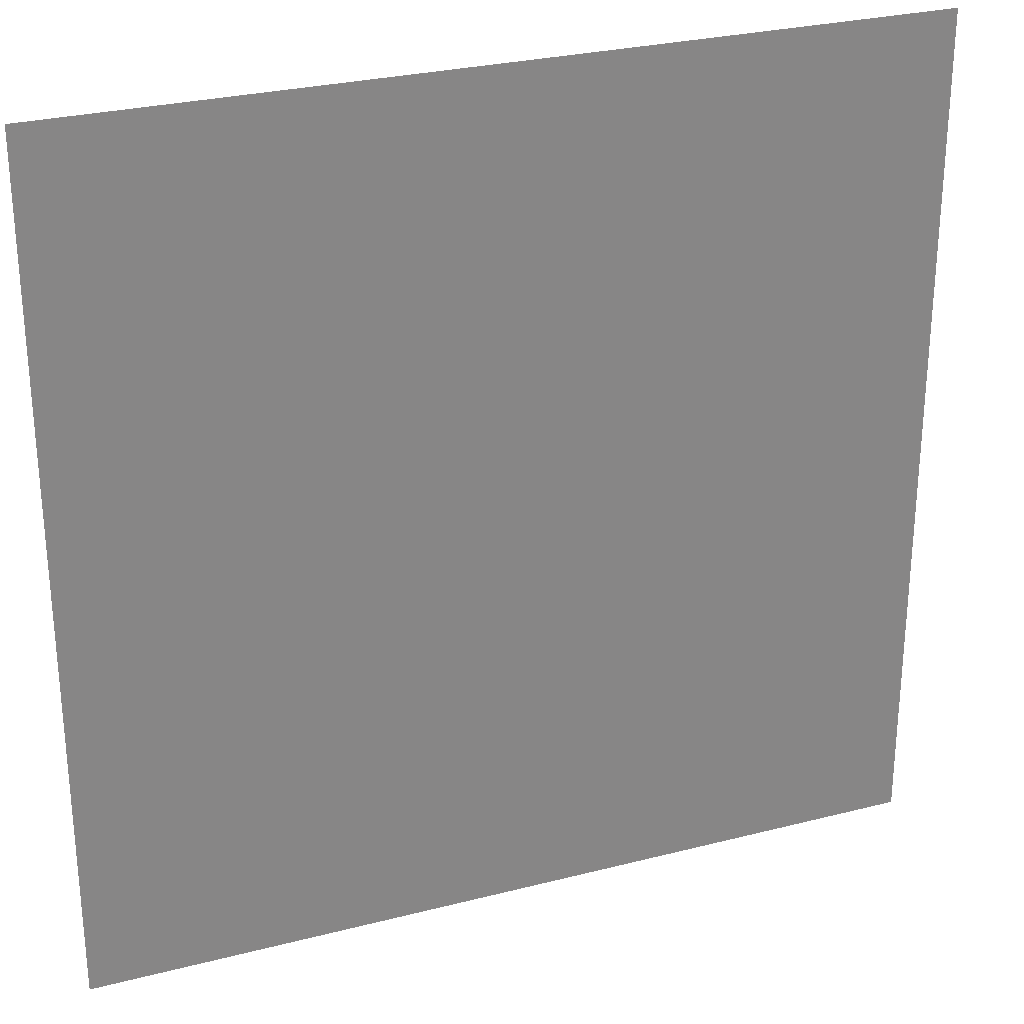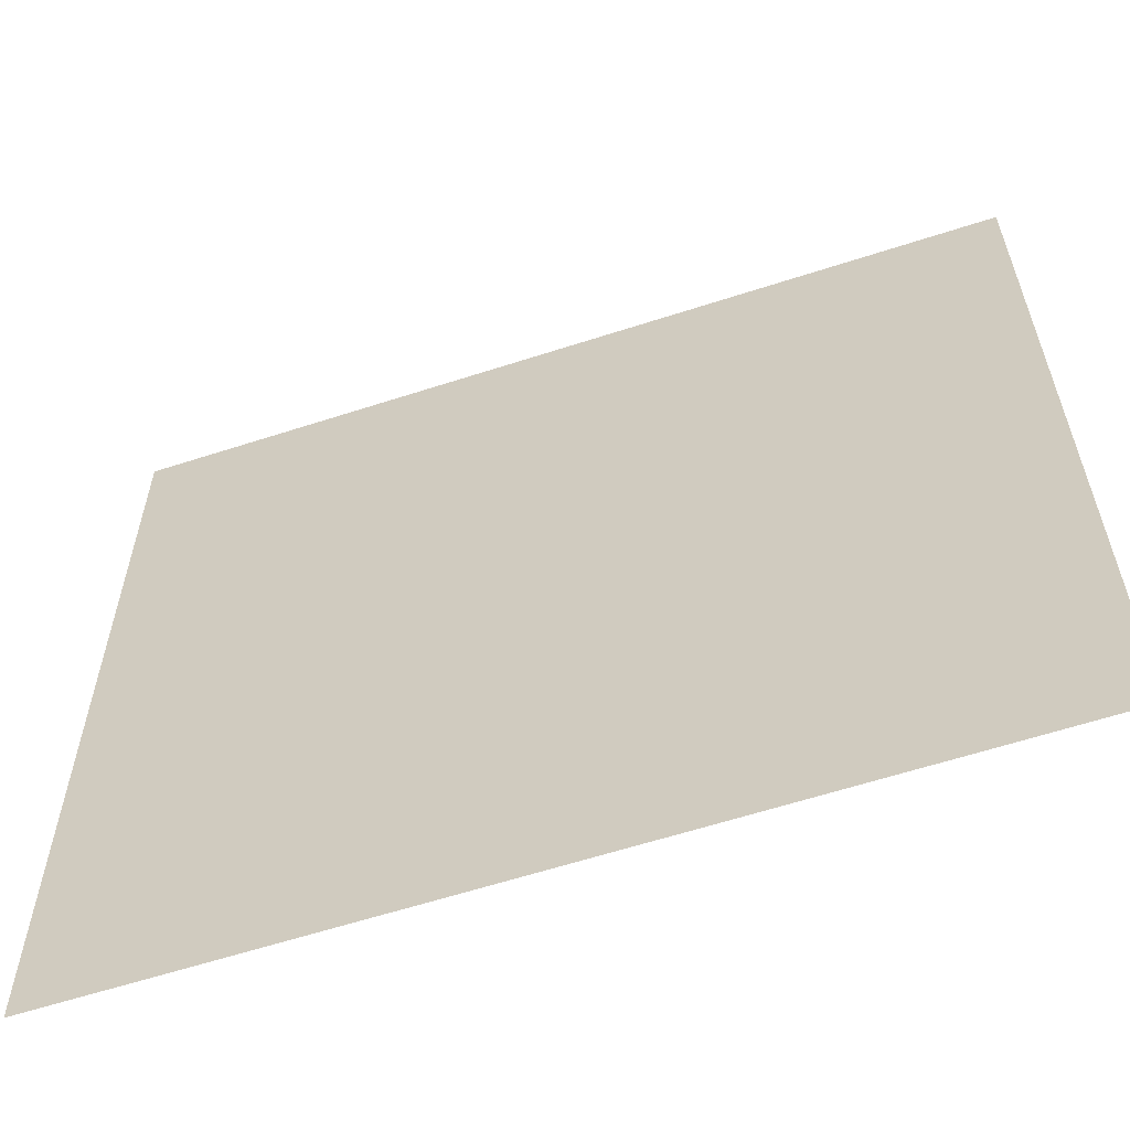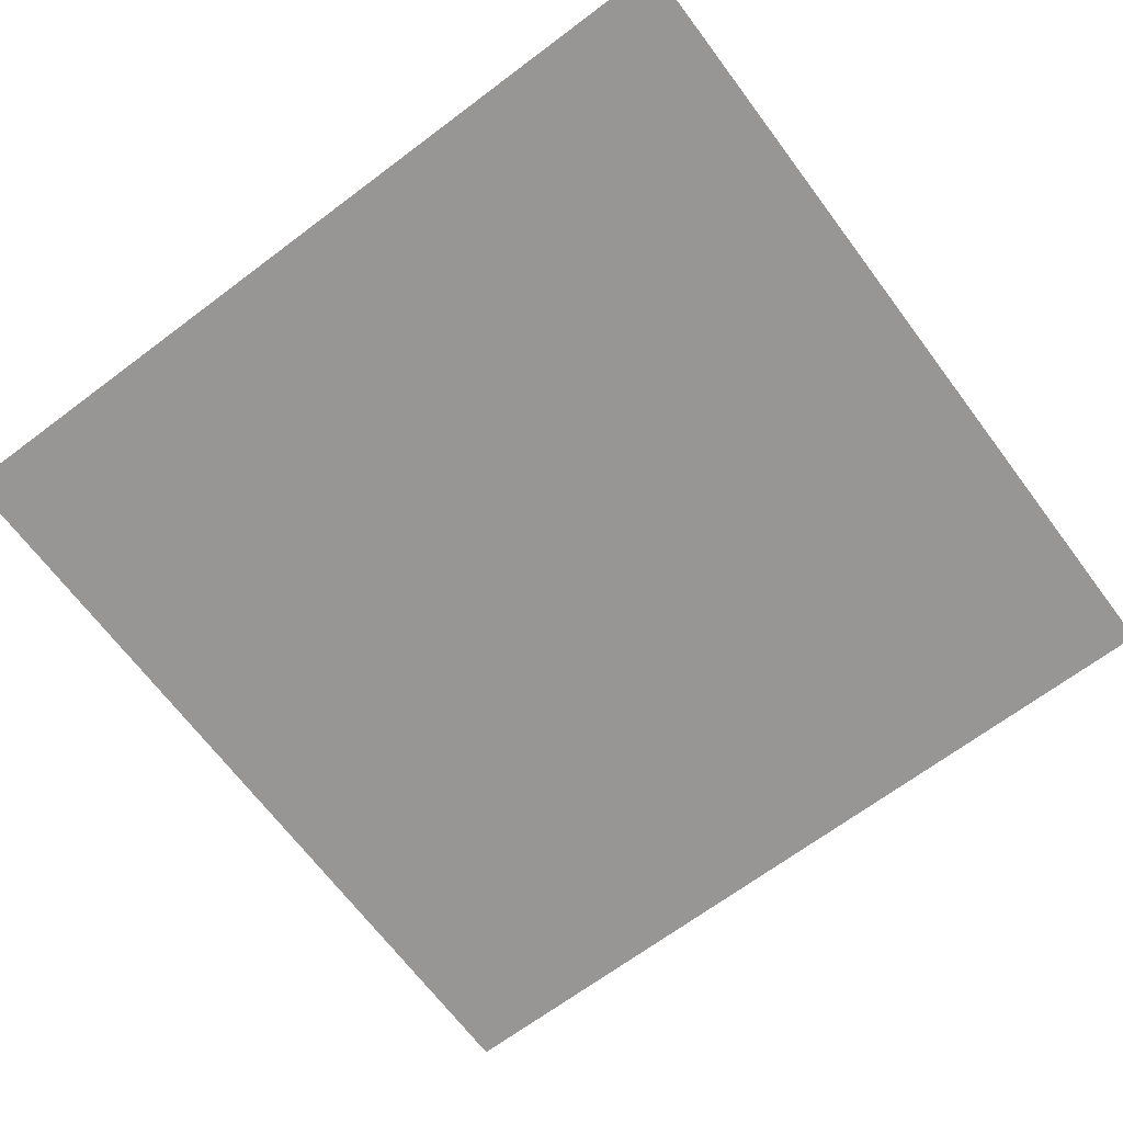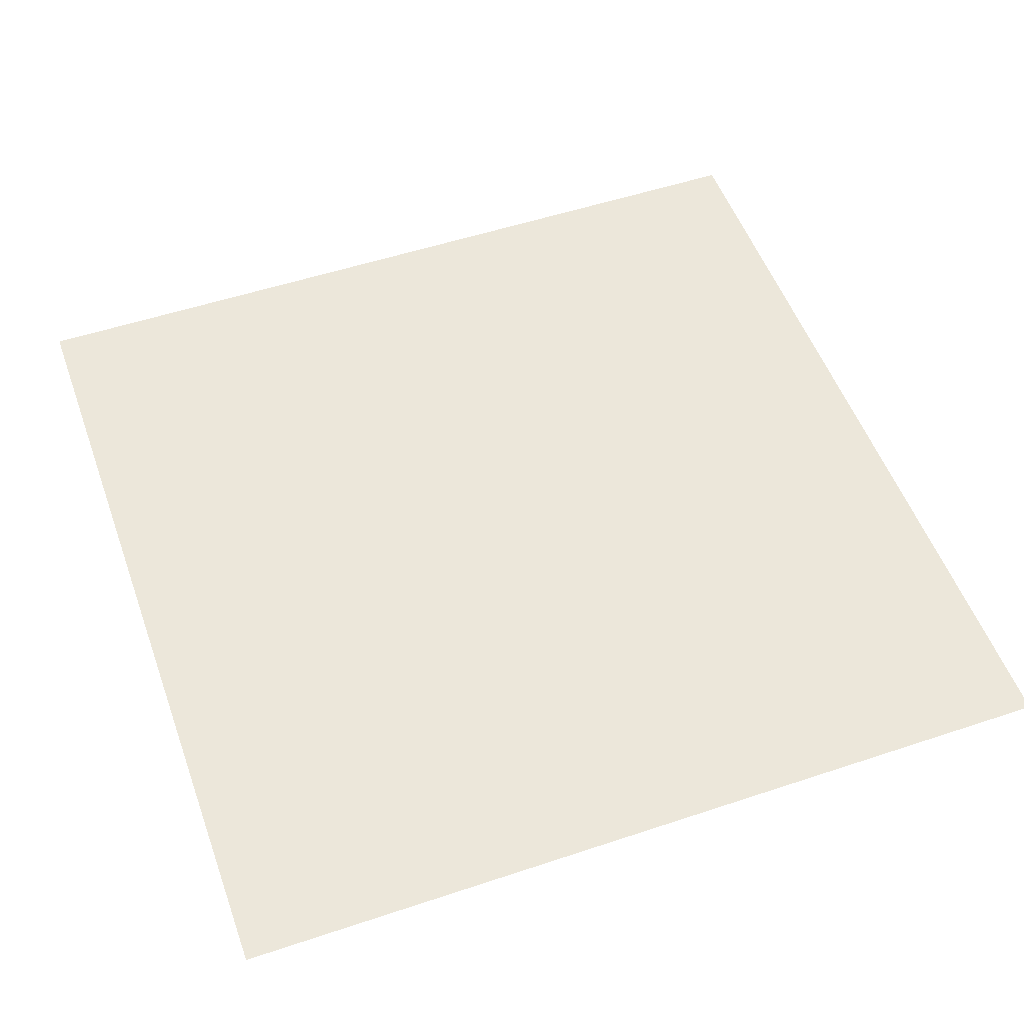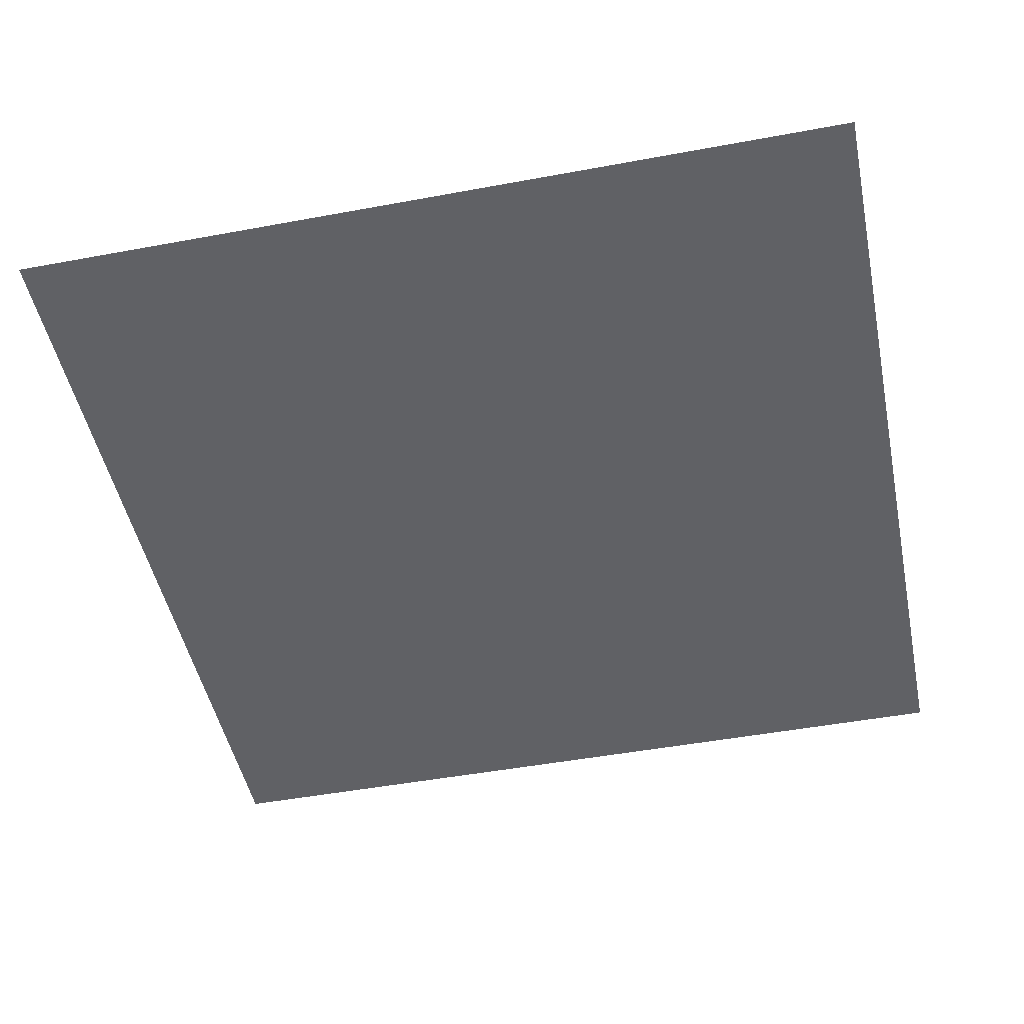
<metadata>
{"format":"obj","ext":"obj","renderer":"f3d","projection":"perspective","resolution":1024,"background":"white","views":[{"elev":28.0,"azim":-21.3,"up":"+Z"},{"elev":-60.6,"azim":-161.6,"up":"+Z"},{"elev":-68.0,"azim":-53.1,"up":"+Y"},{"elev":52.8,"azim":160.3,"up":"+Y"},{"elev":-48.4,"azim":-78.3,"up":"+Y"}]}
</metadata>
<code>
v 3 -5.268e-06 3
v 4.146e-07 -4.98e-06 -5.266e-07
v -1.416e-07 -5.268e-06 3
v 3 -4.98e-06 2.968e-08
g floor_3x3m_31_19571_88
f 1 3 2
f 2 4 1

</code>
